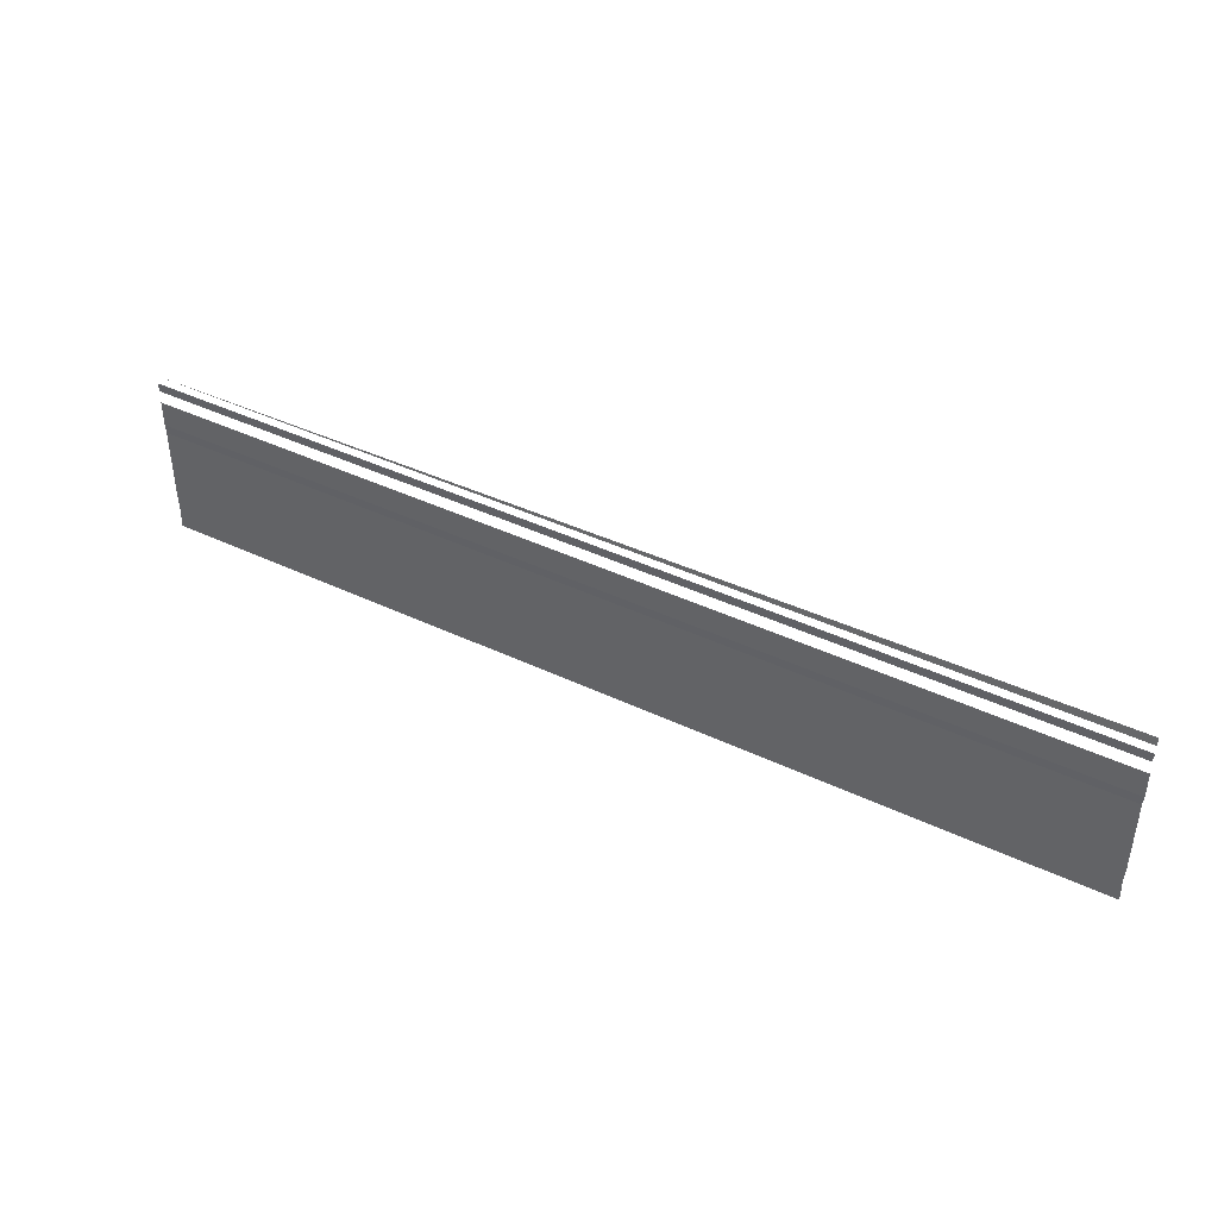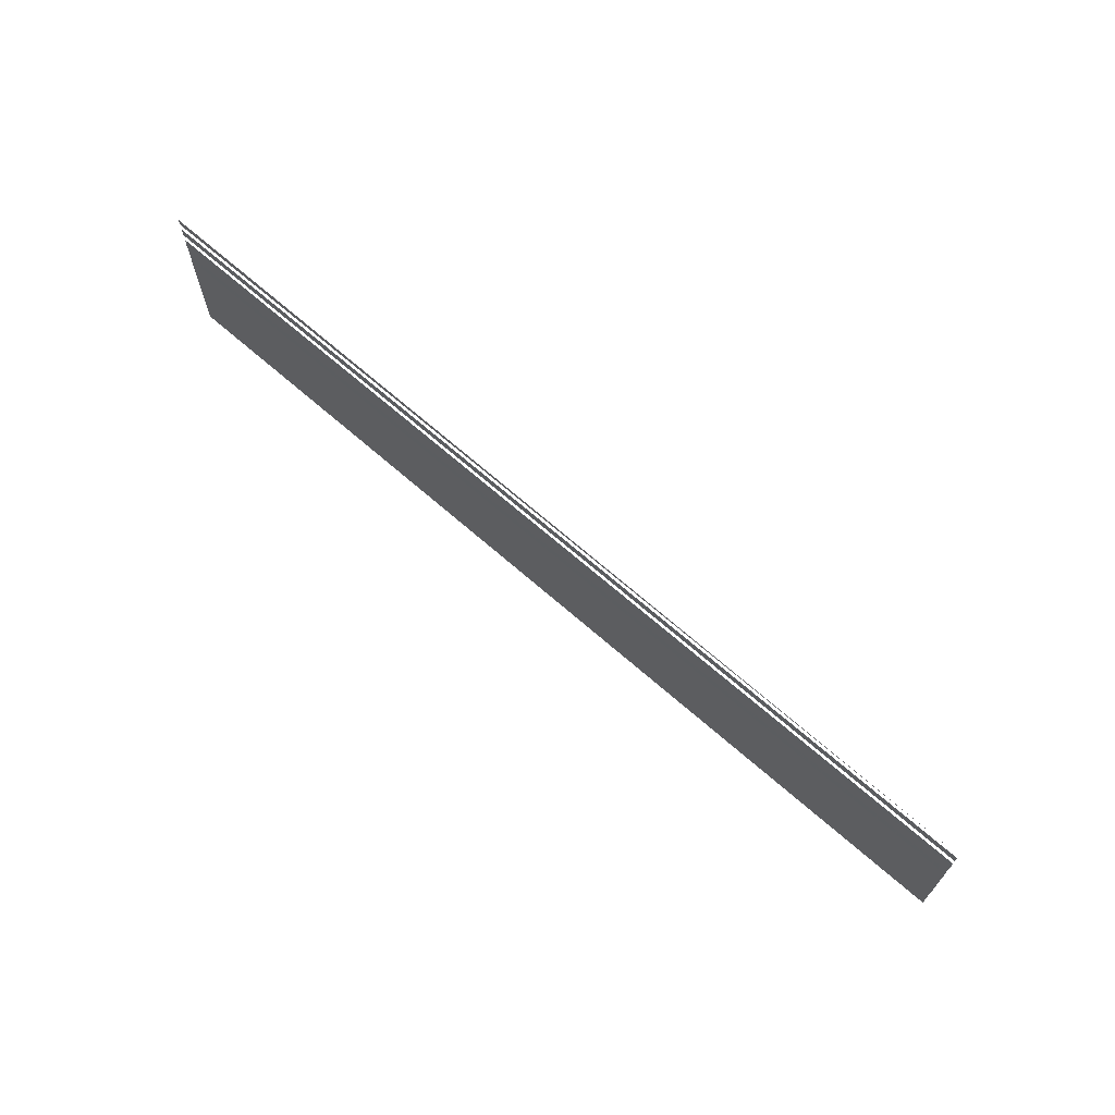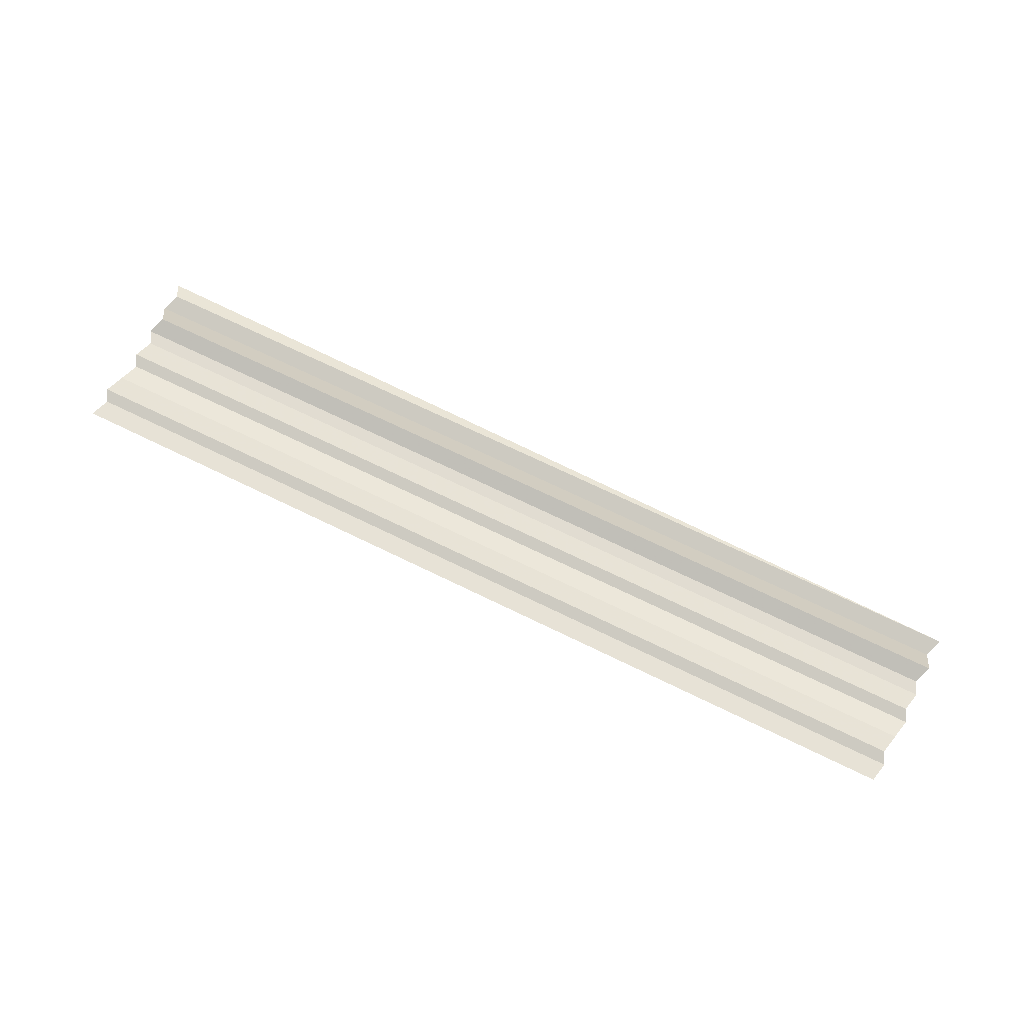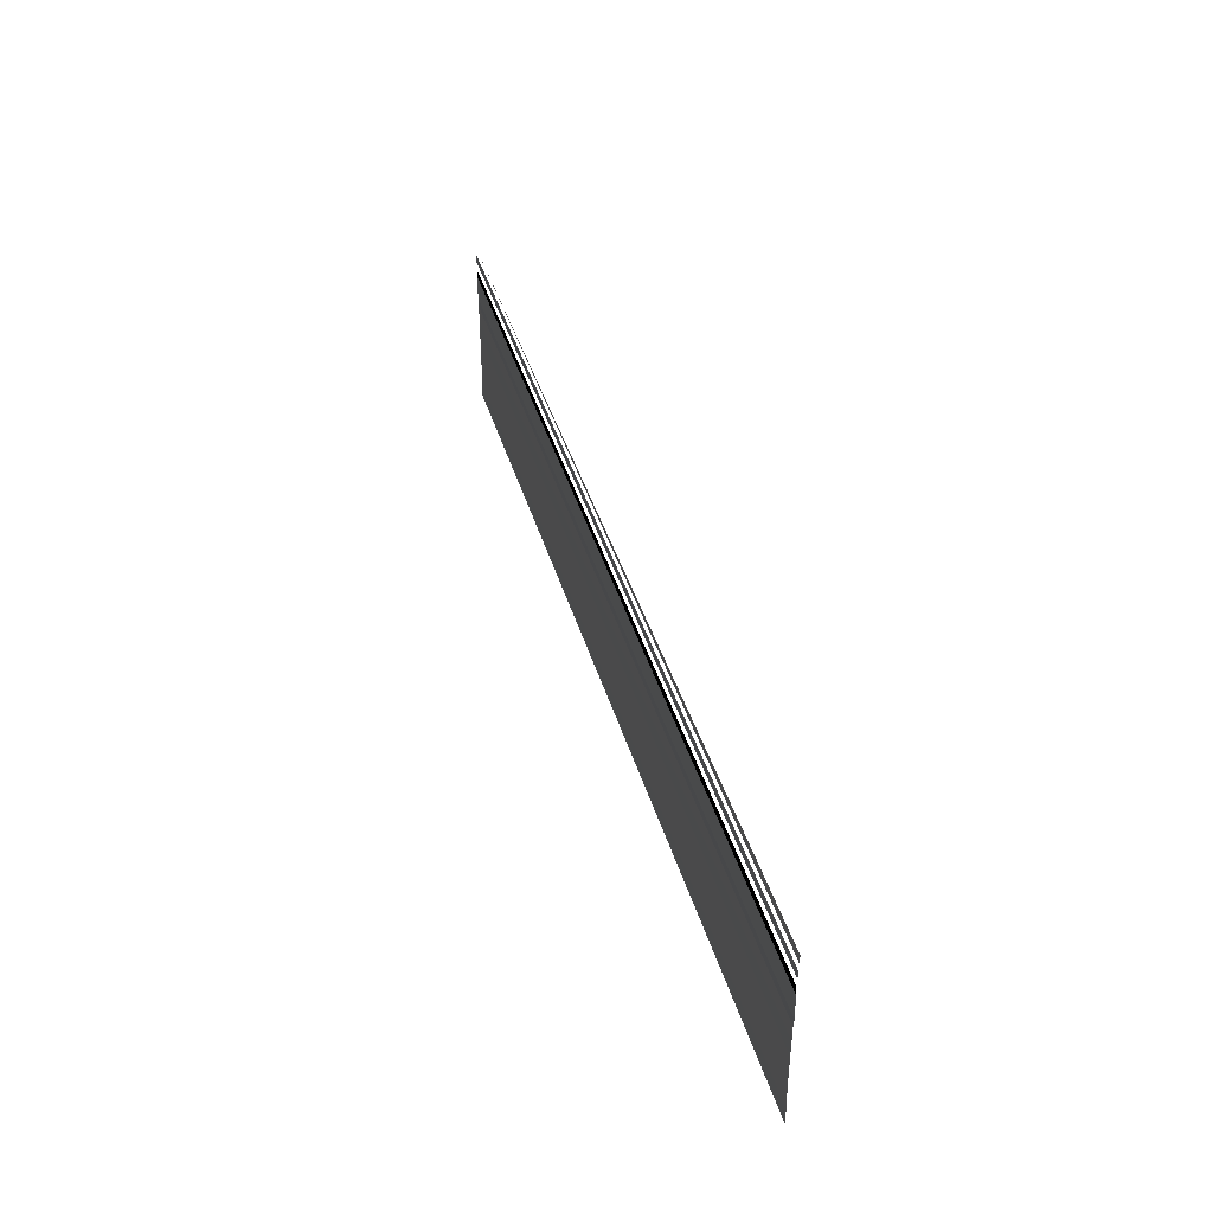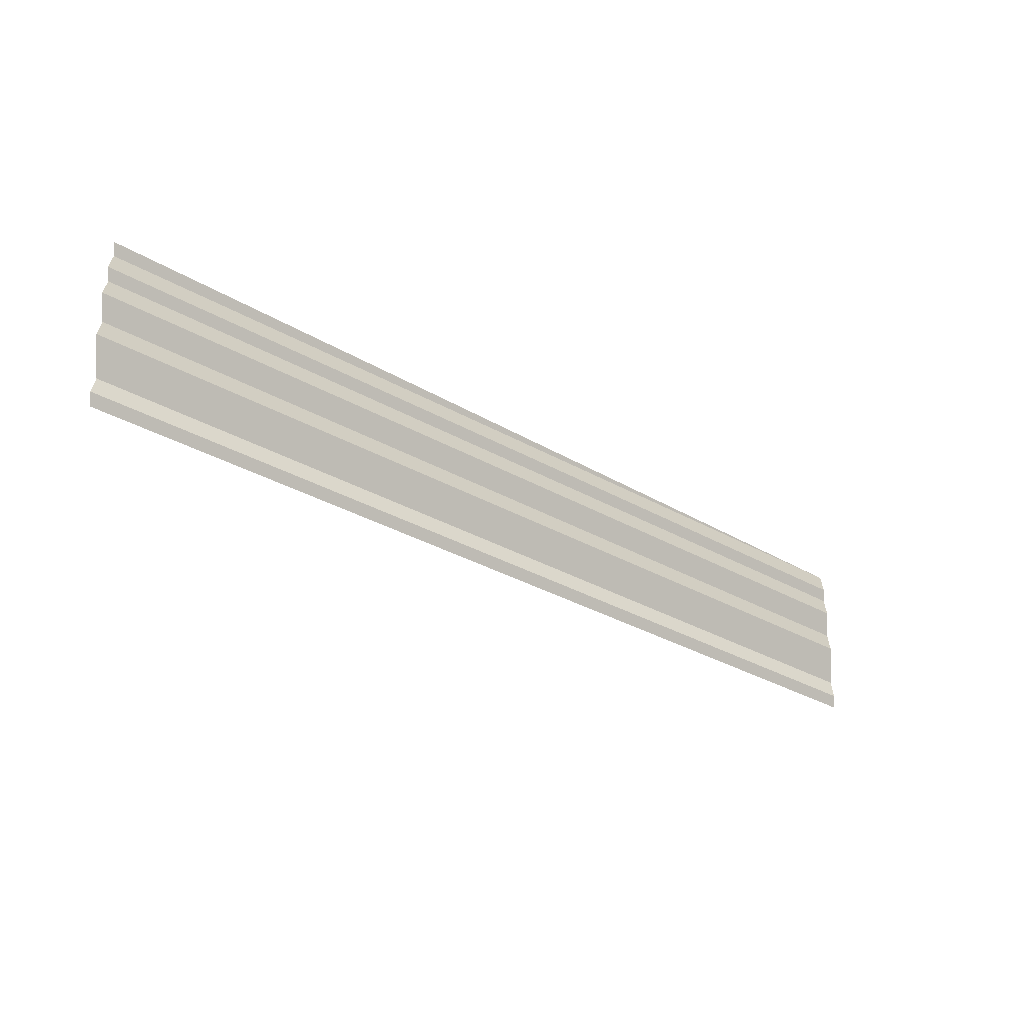
<metadata>
{"format":"obj","ext":"obj","renderer":"f3d","projection":"perspective","resolution":1024,"background":"white","views":[{"elev":42.7,"azim":29.8,"up":"+Z"},{"elev":67.5,"azim":-138.6,"up":"+Z"},{"elev":69.2,"azim":-153.9,"up":"+Y"},{"elev":41.4,"azim":74.5,"up":"+Z"},{"elev":-32.1,"azim":141.4,"up":"+Z"}]}
</metadata>
<code>
o 5431
v 2246 1880 16.46
v 2246 1880 16.46
v 2246 1880 16.46
v 2246 1880 16.46
v 2246 1880 16.46
v 2246 1880 16.46
v 2246 1880 16.46
v 2246 1880 16.46
v 2246 1880 16.46
v 2246 1880 16.46
v 2246 1880 16.46
v 2246 1880 16.46
v 2246 1880 16.46
v 2246 1880 16.46
v 2246 1880 16.46
v 2246 1880 16.46
v 2246 1880 16.46
v 2246 1880 16.46
v 2246 1880 16.46
v 2246 1880 16.46
v 2246 1880 16.46
v 2246 1880 16.46
v 2246 1880 16.46
v 2246 1880 16.46
v 2246 1880 16.46
v 2246 1880 16.46
v 2246 1880 16.46
v 2246 1880 16.46
v 2246 1880 16.46
v 2246 1880 16.46
v 2246 1880 16.46
v 2246 1880 16.46
v 2246 1880 16.46
v 2246 1880 16.46
v 2246 1880 16.46
v 2246 1880 16.46
v 2246 1880 16.46
v 2246 1880 16.46
v 2246 1880 16.46
v 2246 1880 16.46
v 2246 1880 16.46
v 2246 1880 16.46
v 2246 1880 16.46
v 2246 1880 16.46
v 2246 1880 16.46
v 2246 1880 16.46
v 2246 1880 16.46
v 2246 1880 16.46
v 2246 1880 16.46
v 2246 1880 16.46
v 2246 1880 16.46
v 2246 1880 16.46
v 2246 1880 16.46
v 2246 1880 16.46
v 2246 1880 16.46
v 2246 1880 16.46
v 2246 1880 16.46
v 2246 1880 16.46
v 2246 1880 16.46
v 2246 1880 16.46
v 2246 1880 16.46
v 2246 1880 16.46
v 2246 1880 16.46
v 2246 1880 16.46
v 2246 1880 16.46
v 2246 1880 16.46
v 2246 1880 16.46
v 2246 1880 16.46
v 2246 1880 16.46
v 2246 1880 16.46
v 2246 1880 16.46
v 2246 1880 16.46
v 2246 1880 16.46
v 2246 1880 16.46
v 2246 1880 16.46
v 2246 1880 16.46
v 2246 1880 16.46
v 2246 1880 16.46
v 2246 1880 16.46
v 2246 1880 16.46
v 2246 1880 16.46
v 2246 1880 16.46
v 2246 1880 16.46
v 2246 1880 16.46
v 2246 1880 16.46
v 2246 1880 16.46
v 2246 1880 16.46
v 2246 1880 16.46
v 2246 1880 16.46
v 2246 1880 16.46
v 2246 1880 16.46
v 2246 1880 16.46
v 2246 1880 16.46
v 2246 1880 16.46
v 2246 1880 16.46
v 2246 1880 16.46
v 2246 1880 16.46
v 2246 1880 16.46
v 2246 1880 16.46
v 2246 1880 16.46
v 2246 1880 16.46
f 1 2 3
f 3 4 5
f 6 7 8
f 8 9 10
f 11 12 13
f 13 14 15
f 16 17 18
f 18 19 20
f 21 22 23
f 23 24 25
f 26 27 28
f 28 29 30
f 31 32 33
f 33 34 35
f 36 37 38
f 38 39 40
f 41 42 43
f 43 44 45
f 46 47 48
f 48 49 50
f 51 52 53
f 53 54 55
f 56 57 58
f 58 59 60
f 61 62 63
f 64 62 63
f 65 66 63
f 64 67 68
f 68 69 70
f 71 62 72
f 71 73 74
f 74 75 76
f 77 78 79
f 79 80 81
f 82 83 84
f 84 85 86
f 87 88 89
f 89 90 91
f 92 93 94
f 94 95 96
f 97 98 99
f 100 101 99

</code>
